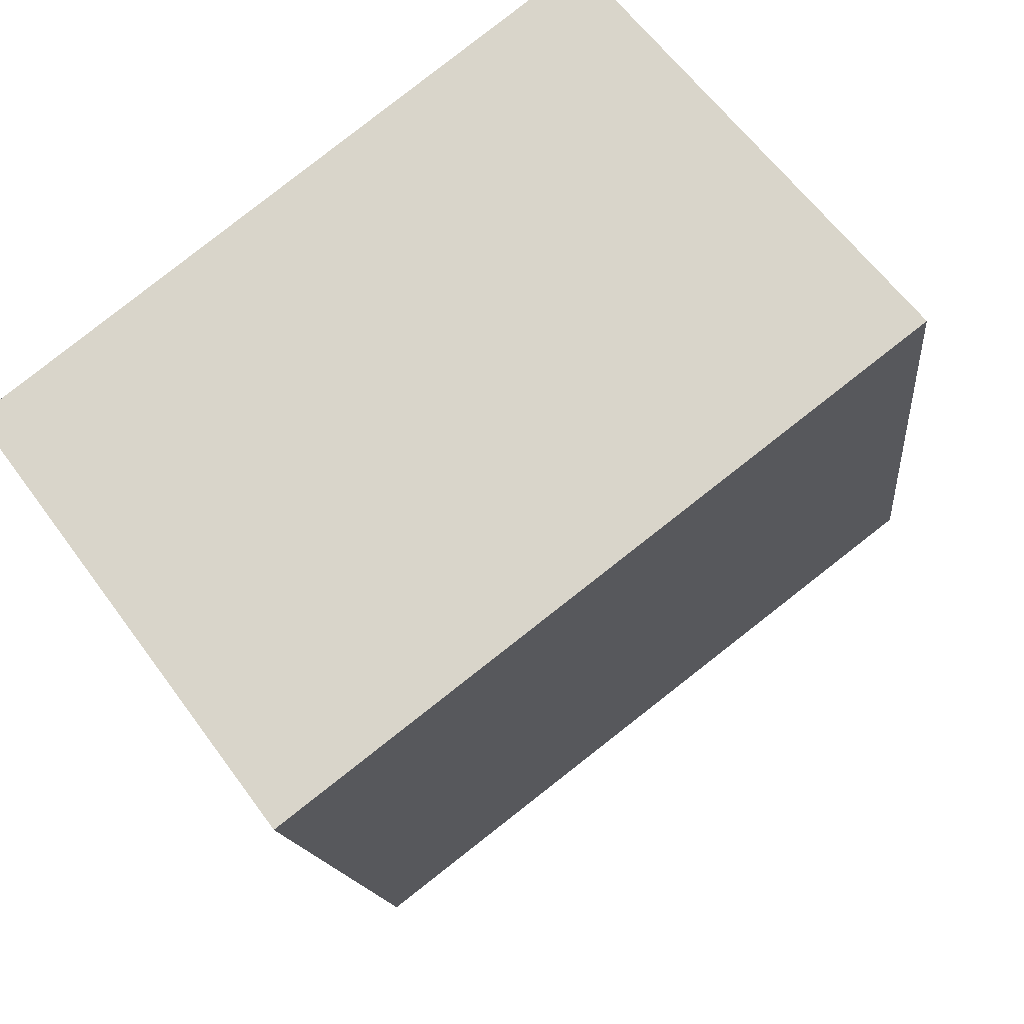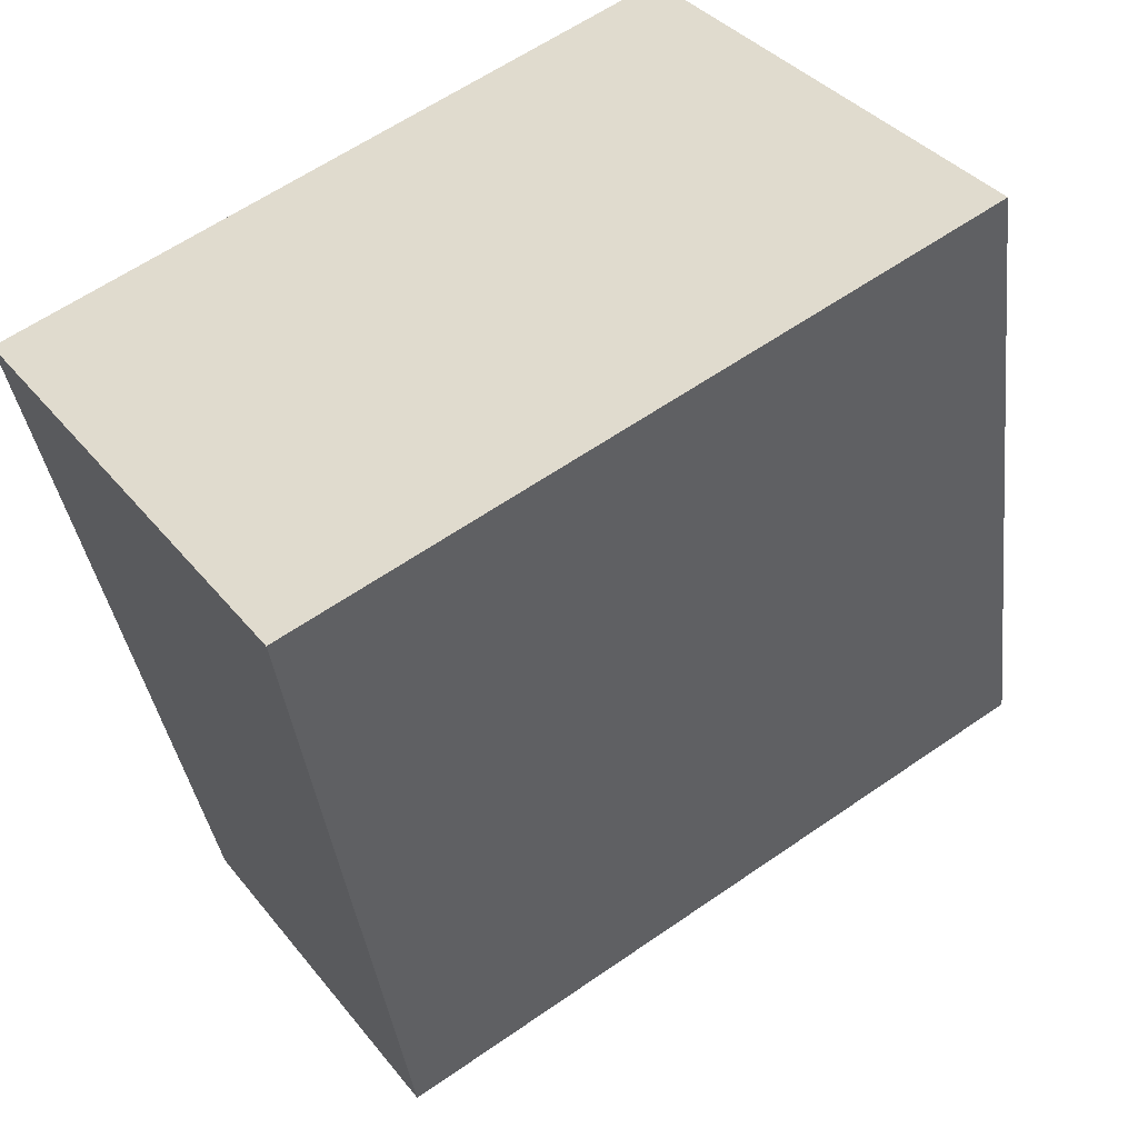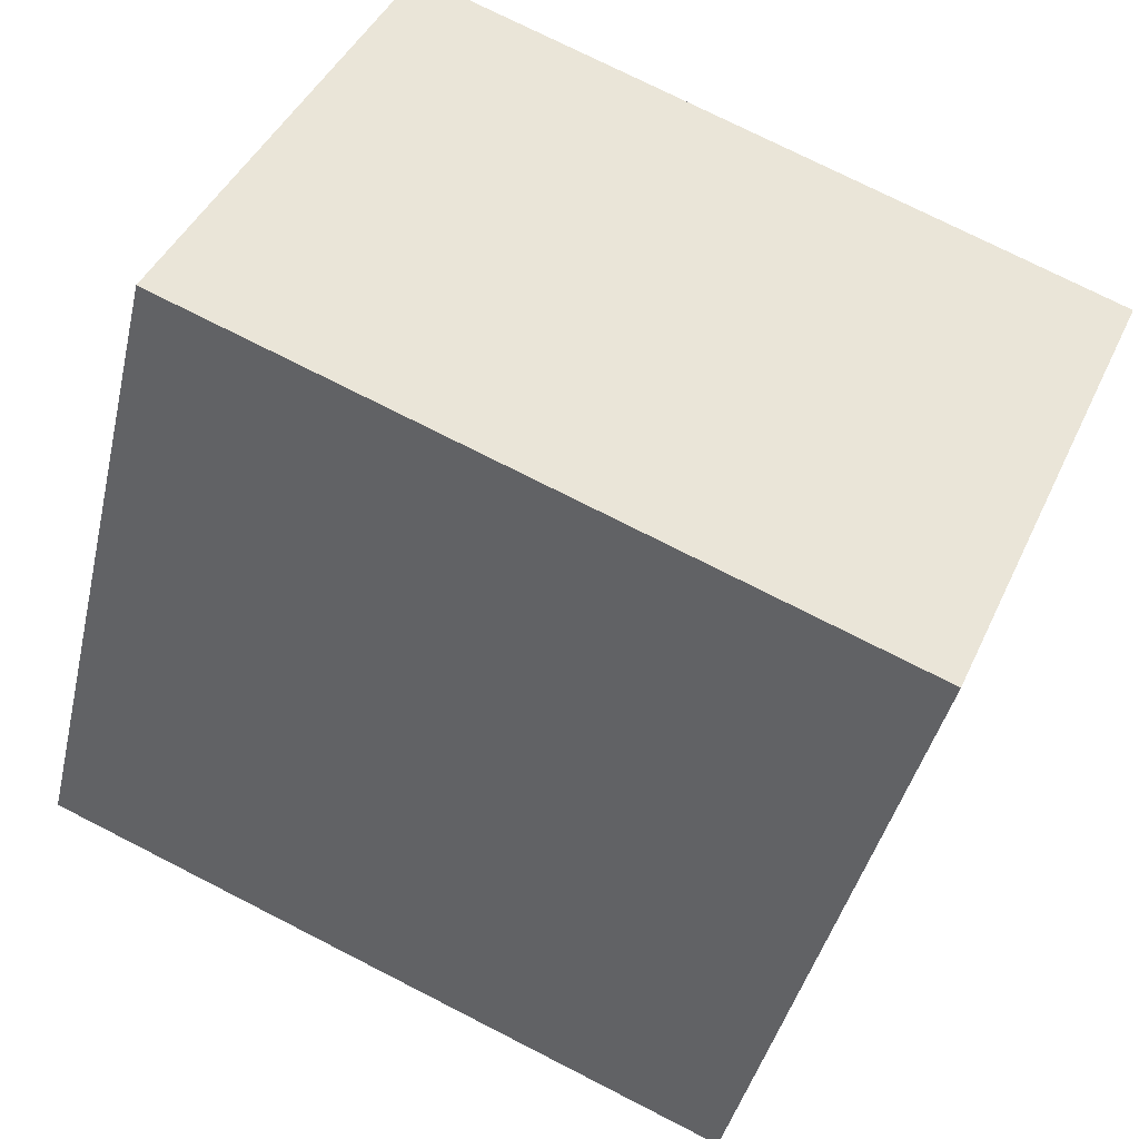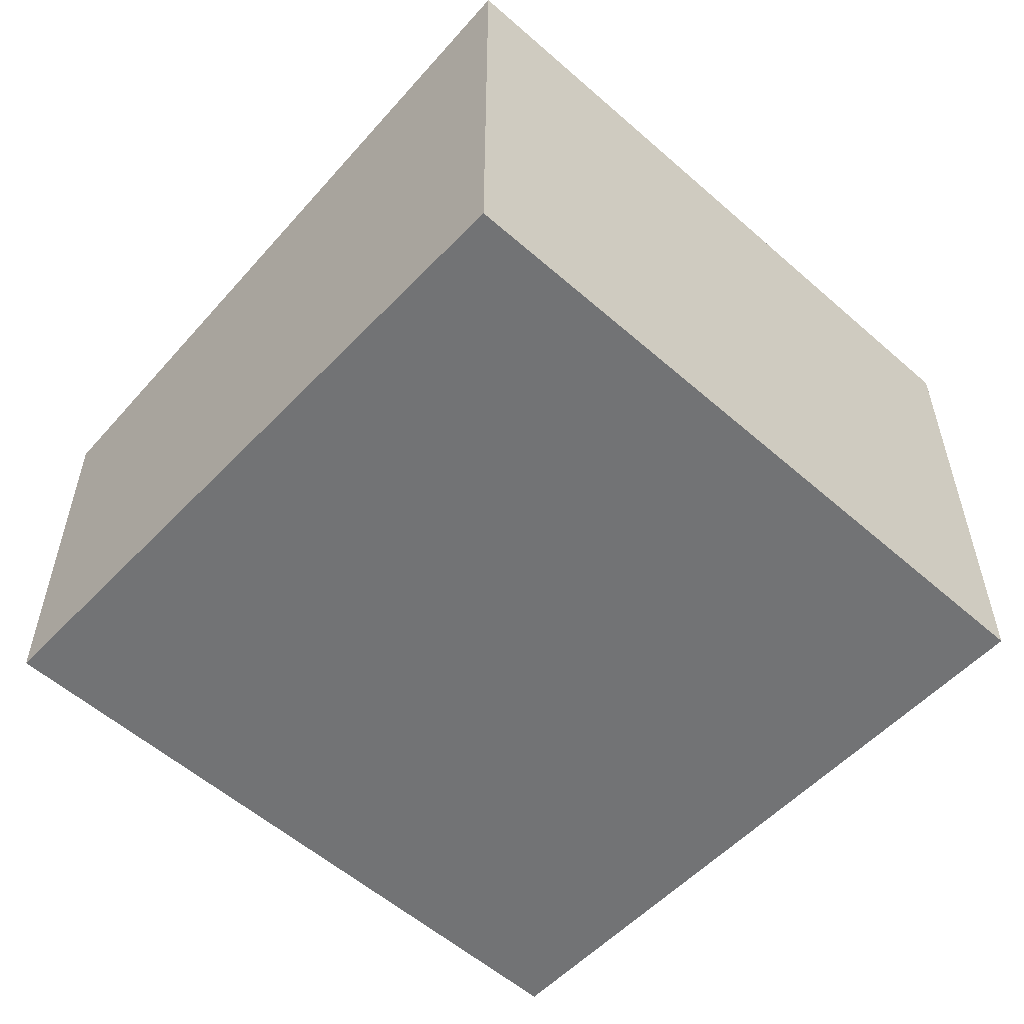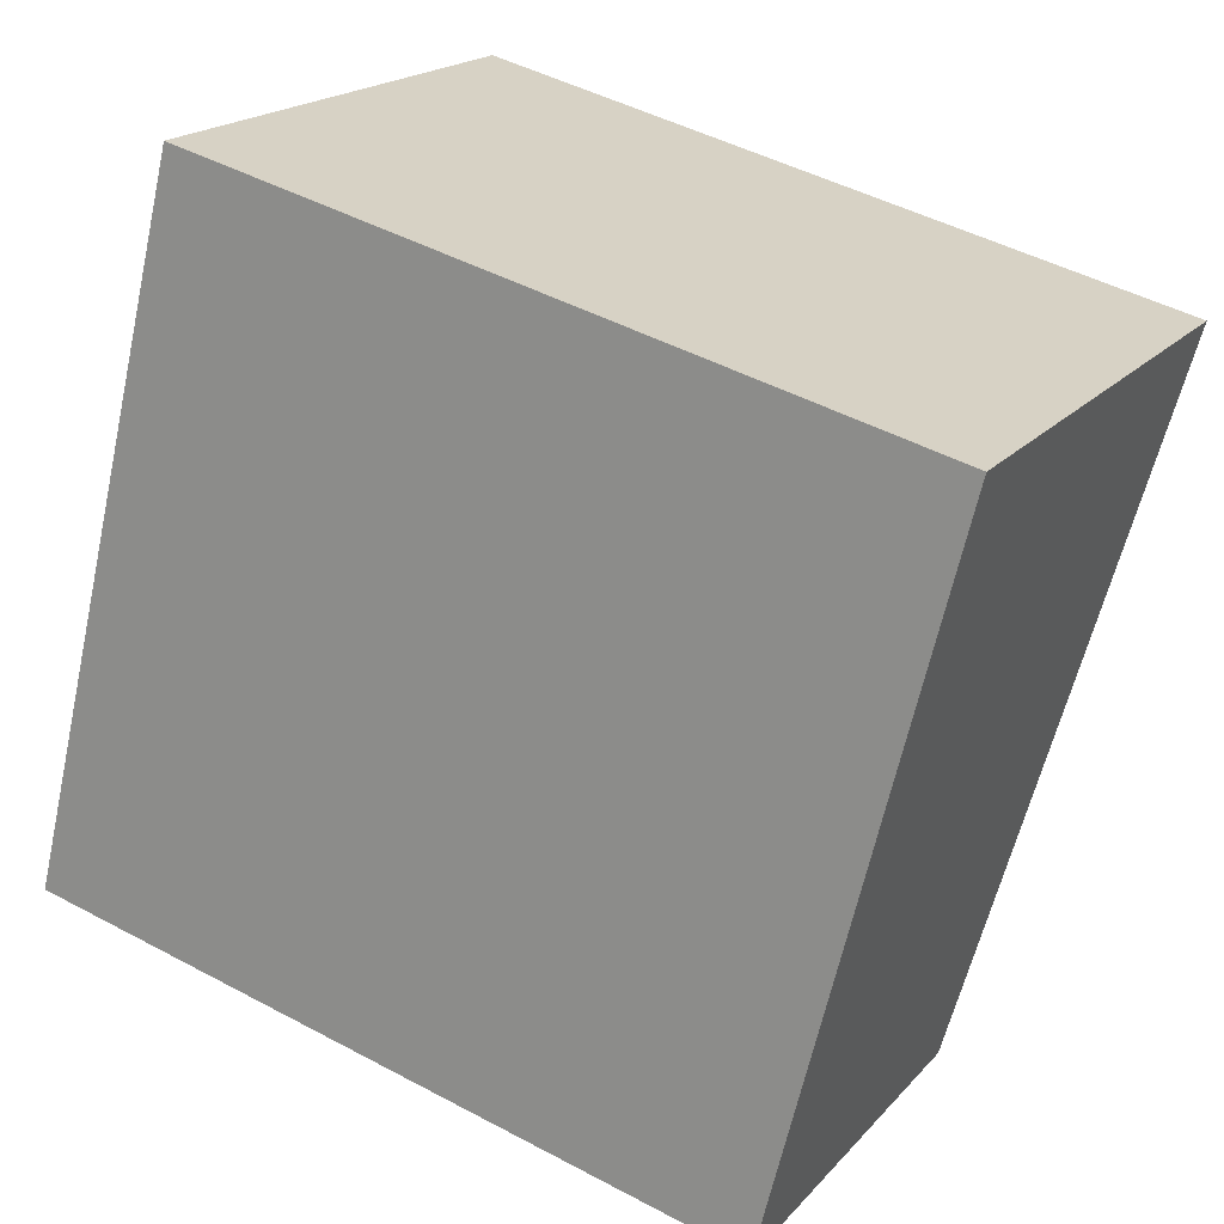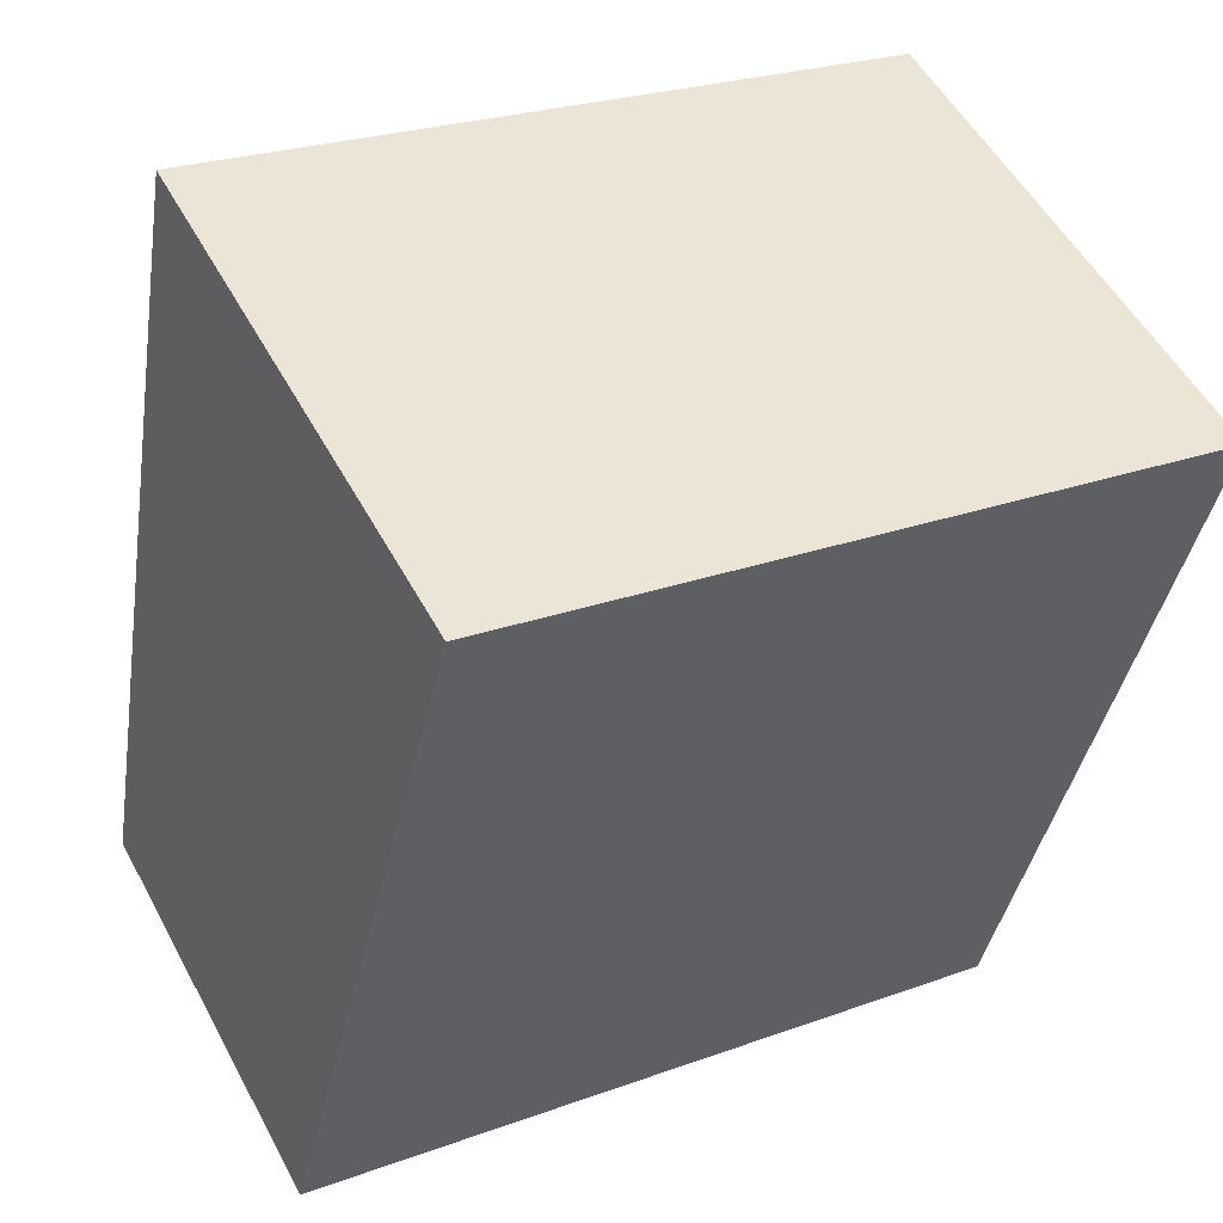
<metadata>
{"format":"obj","ext":"obj","renderer":"f3d","projection":"perspective","resolution":1024,"background":"white","views":[{"elev":59.8,"azim":144.4,"up":"+Z"},{"elev":35.7,"azim":147.2,"up":"+Z"},{"elev":42.7,"azim":23.2,"up":"+Z"},{"elev":-55.8,"azim":-28.6,"up":"+Y"},{"elev":19.1,"azim":28.0,"up":"+Z"},{"elev":52.9,"azim":-27.8,"up":"+Z"}]}
</metadata>
<code>
v  0 2.12 1.298e-16
v  4.61 2.727 2.687
v  3.7 2.12 -0.931
v  0.909 2.727 3.617
v  3.7 5.701e-17 -0.931
v  0 0 0
v  0.909 -2.215e-16 3.617
v  4.61 -1.645e-16 2.687
g defaultobject
f 1 2 3
f 2 1 4
f 5 1 3
f 1 5 6
f 1 7 4
f 7 1 6
f 7 2 4
f 2 7 8
f 8 3 2
f 3 8 5
f 8 6 5
f 6 8 7

</code>
